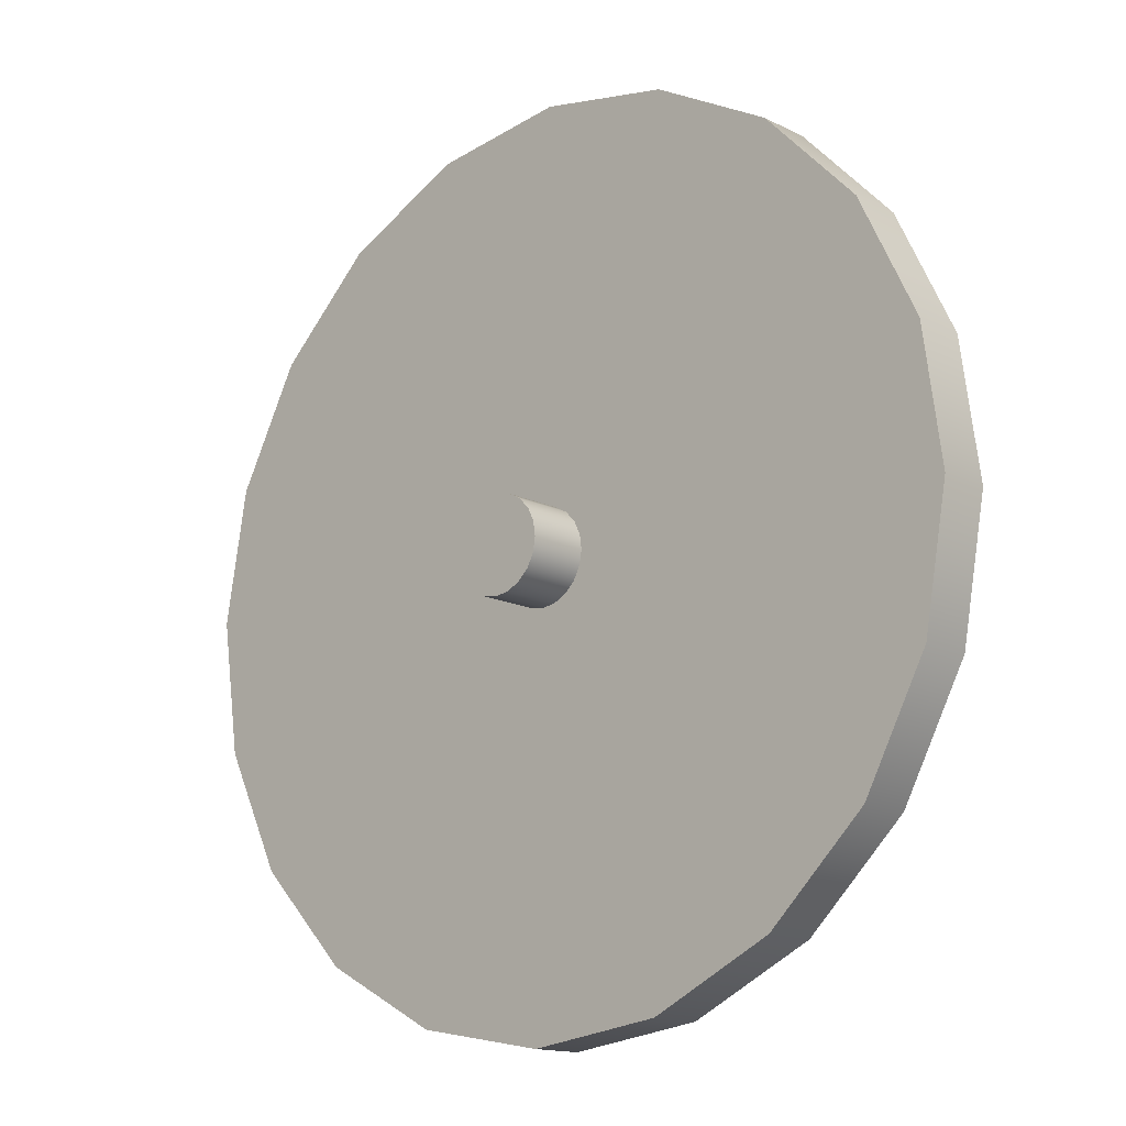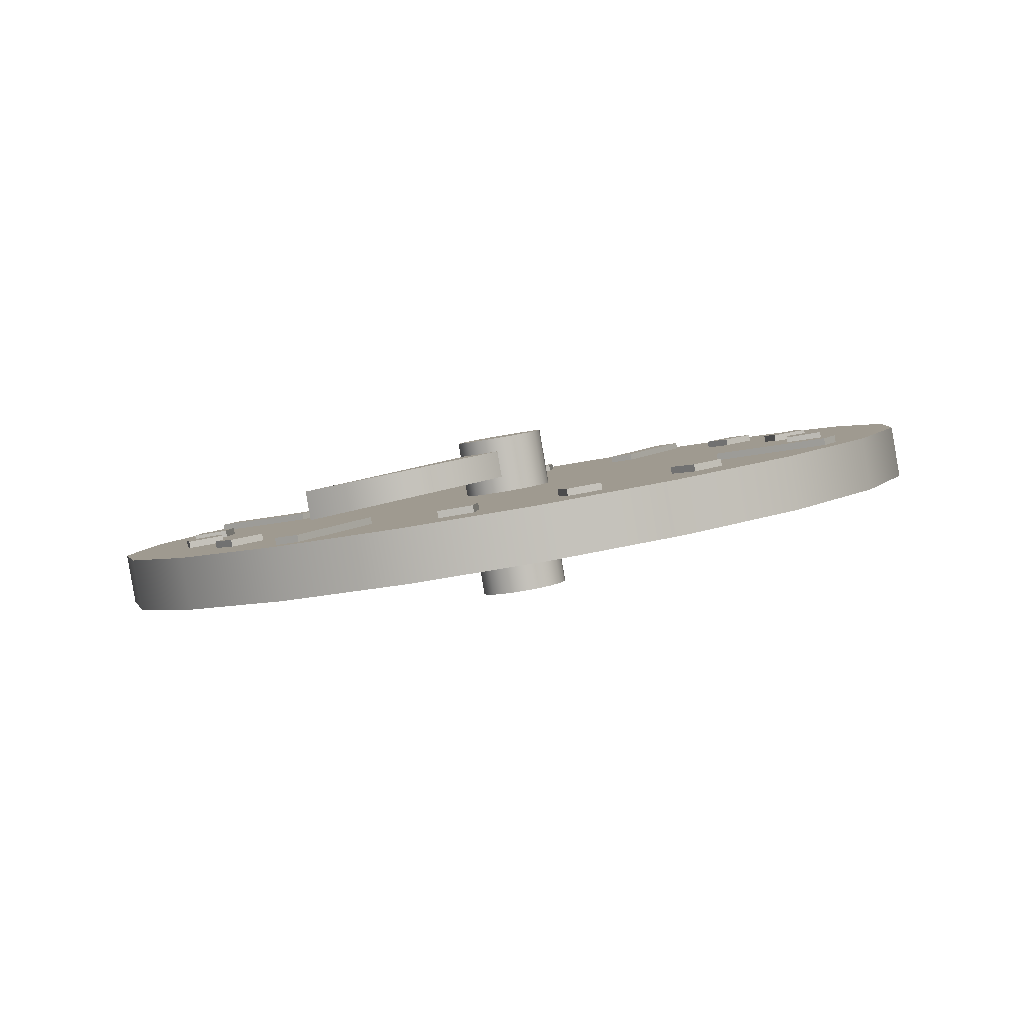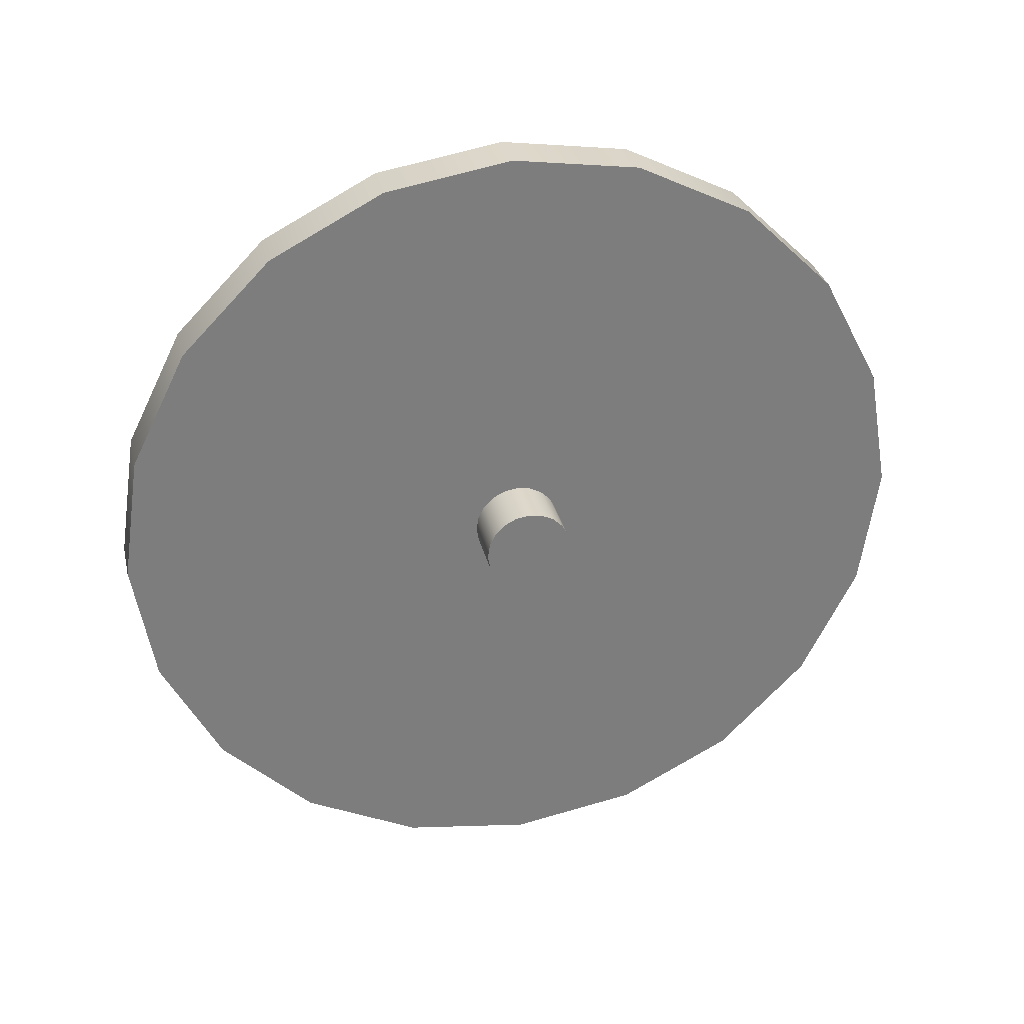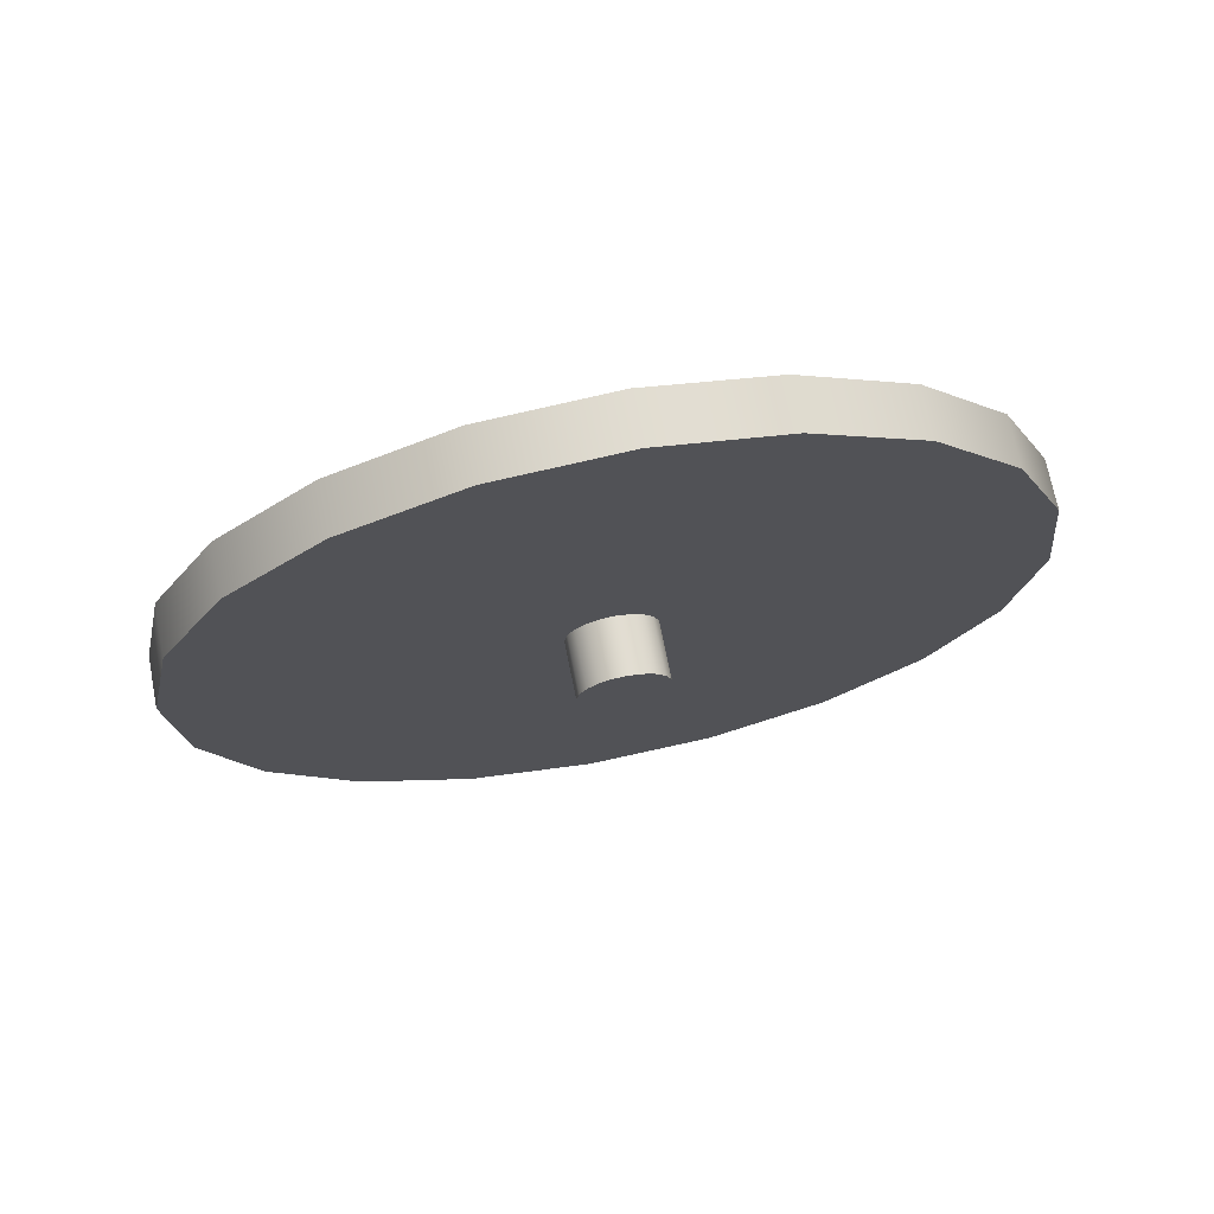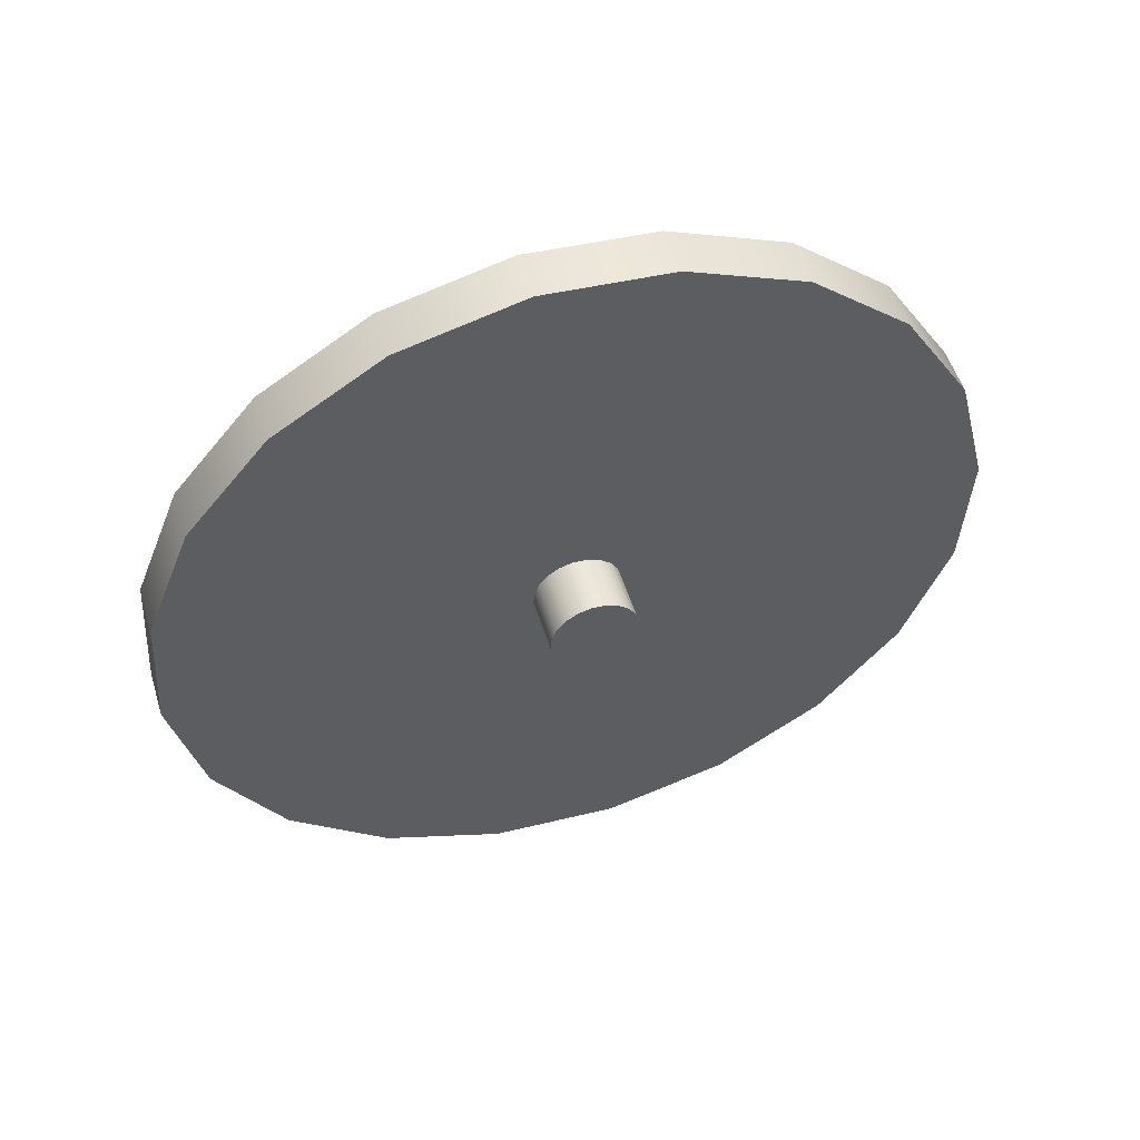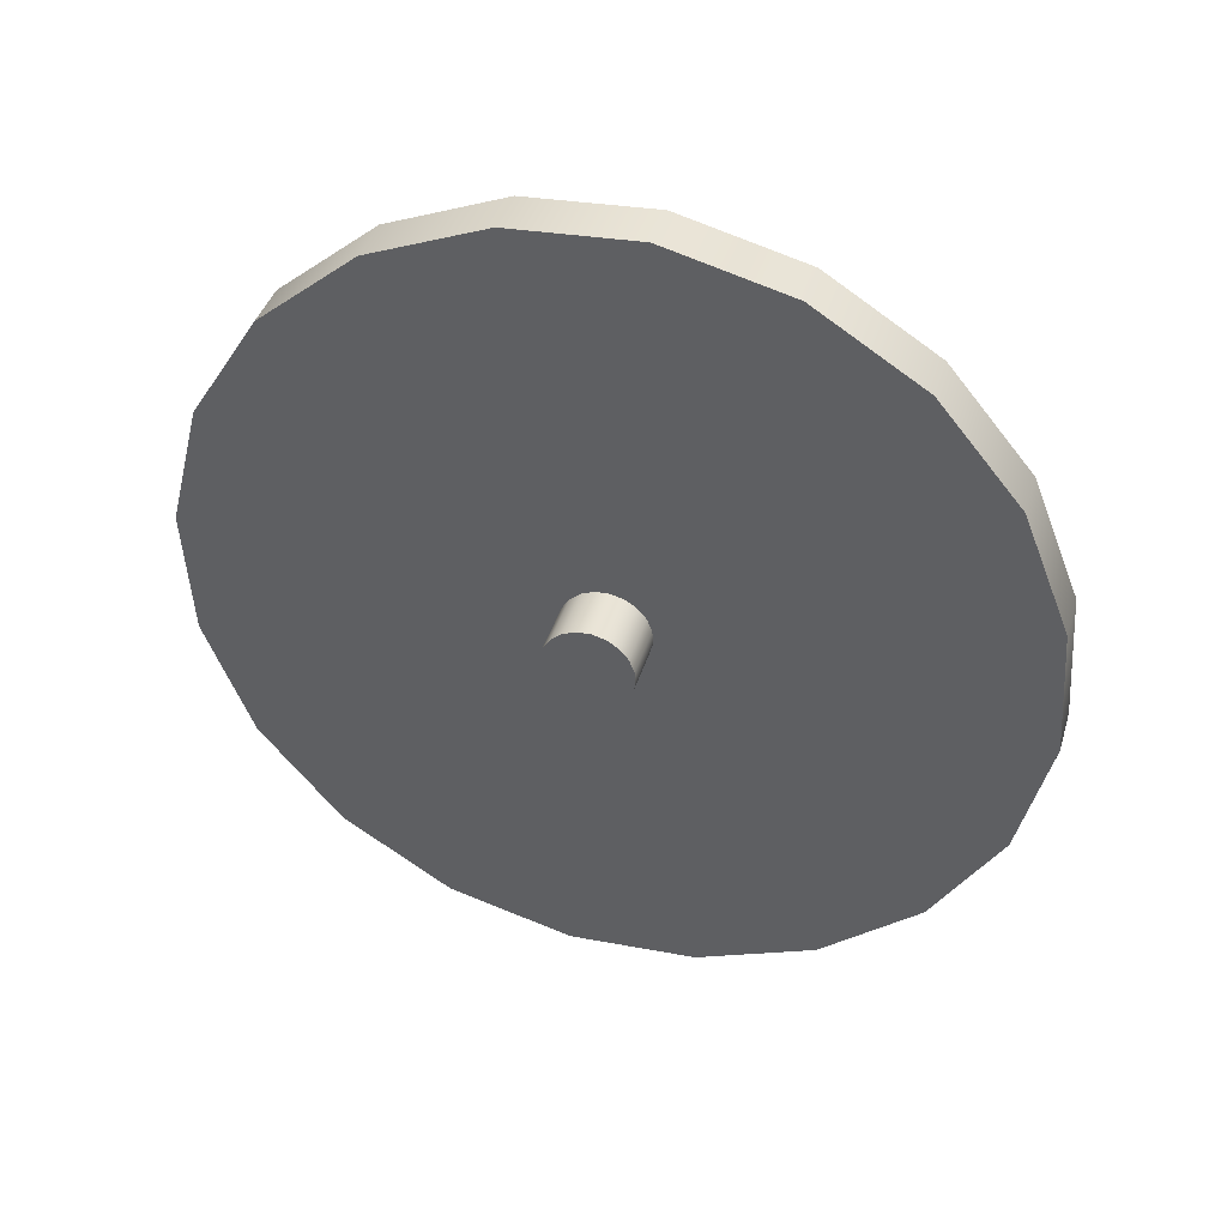
<metadata>
{"format":"obj","ext":"obj","renderer":"f3d","projection":"perspective","resolution":1024,"background":"white","views":[{"elev":7.7,"azim":38.8,"up":"+Z"},{"elev":17.5,"azim":-54.9,"up":"+Y"},{"elev":-47.2,"azim":-68.2,"up":"+Y"},{"elev":-32.9,"azim":-159.4,"up":"+Y"},{"elev":-34.5,"azim":-98.7,"up":"+Y"},{"elev":-55.3,"azim":88.4,"up":"+Y"}]}
</metadata>
<code>
o heartTicker2
v -0.8015 0.364 0.1749
v -0.8055 0.3519 0.1318
v -0.7998 0.4068 0.1158
v -0.7957 0.4189 0.1589
v -0.8442 0.4122 0.1185
v -0.8401 0.4243 0.1616
v -0.8502 0.4256 0.1622
v -1.538 0.4978 0.1612
v -1.543 0.4429 0.1772
v -0.856 0.3707 0.1782
v -0.8459 0.3695 0.1776
v -0.85 0.3574 0.1345
v -0.81 0.3387 0.08496
v -0.8544 0.3442 0.08764
v -0.8486 0.3991 0.07167
v -0.8042 0.3936 0.06899
v -0.8587 0.4003 0.07228
v -0.8645 0.3454 0.08825
v -0.8767 0.08463 0.1224
v -0.9013 0.09137 0.1366
v -0.8663 0.4225 0.04028
v -0.8418 0.4157 0.02602
v -0.9198 0.09945 0.1576
v -0.8849 0.4306 0.0613
v -0.9306 0.1081 0.1834
v -0.8957 0.4392 0.08703
v -0.9325 0.1164 0.2113
v -0.8976 0.4475 0.1149
v -0.9253 0.1236 0.2386
v -0.8904 0.4547 0.1423
v -0.9099 0.129 0.2628
v -0.8749 0.4601 0.1665
v -0.8875 0.132 0.2813
v -0.8526 0.4631 0.185
v -0.8606 0.1324 0.2925
v -0.8256 0.4635 0.1962
v -0.8316 0.1301 0.2951
v -0.7967 0.4613 0.1988
v -0.8034 0.1254 0.289
v -0.7685 0.4565 0.1927
v -0.7789 0.1187 0.2748
v -0.7439 0.4498 0.1784
v -0.7603 0.1106 0.2538
v -0.7254 0.4417 0.1574
v -0.7495 0.102 0.228
v -0.7146 0.4331 0.1317
v -0.7476 0.09364 0.2001
v -0.7127 0.4248 0.1038
v -0.7548 0.08643 0.1728
v -0.7199 0.4175 0.07642
v -0.7703 0.08105 0.1486
v -0.7353 0.4122 0.05228
v -0.7926 0.078 0.1301
v -0.7577 0.4091 0.03372
v -0.8196 0.0776 0.1189
v -0.7846 0.4087 0.02257
v -0.8486 0.07989 0.1163
v -0.8136 0.411 0.01992
v -0.8401 0.105 0.2057
v -0.8051 0.4361 0.1094
v -0.8364 0.3469 0.1036
v -0.8086 0.354 0.1381
v -0.8028 0.4089 0.1221
v -0.8306 0.4018 0.0876
v -0.7618 0.3958 0.09181
v -0.7896 0.3887 0.05727
v -0.7803 0.3857 0.05036
v -0.384 0.2743 -0.1889
v -0.3898 0.2194 -0.173
v -0.7861 0.3308 0.06633
v -0.7954 0.3338 0.07324
v -0.7676 0.3409 0.1078
v -0.7783 0.3618 0.1757
v -0.7373 0.3486 0.1453
v -0.7315 0.4035 0.1294
v -0.7725 0.4167 0.1597
v -0.7222 0.4005 0.1224
v -0.728 0.3456 0.1384
v -1.17 0.02974 -0.6053
v -1.399 0.09261 -0.4723
v -1.388 0.1939 -0.5017
v -1.159 0.131 -0.6348
v -1.572 0.1679 -0.2761
v -1.561 0.2693 -0.3056
v -1.673 0.2484 -0.03611
v -1.662 0.3497 -0.06559
v -1.69 0.326 0.2243
v -1.68 0.4273 0.1948
v -1.624 0.3933 0.4796
v -1.613 0.4946 0.4501
v -1.479 0.4435 0.7049
v -1.468 0.5449 0.6754
v -1.271 0.4719 0.878
v -1.26 0.5733 0.8485
v -1.019 0.4757 0.982
v -1.008 0.577 0.9525
v -0.7488 0.4544 1.007
v -0.7381 0.5557 0.9773
v -0.4862 0.4101 0.9498
v -0.4755 0.5114 0.9203
v -0.257 0.3472 0.8168
v -0.2463 0.4485 0.7873
v -0.08375 0.2719 0.6207
v -0.07307 0.3732 0.5912
v 0.01665 0.1915 0.3807
v 0.02734 0.2928 0.3512
v 0.03439 0.1138 0.1202
v 0.04507 0.2151 0.09076
v -0.03229 0.04657 -0.1351
v -0.0216 0.1479 -0.1646
v -0.1769 -0.003712 -0.3603
v -0.1662 0.0976 -0.3898
v -0.3851 -0.03211 -0.5334
v -0.3745 0.0692 -0.5629
v -0.6368 -0.03583 -0.6374
v -0.6261 0.06548 -0.6669
v -0.9071 -0.01452 -0.6622
v -0.8965 0.08679 -0.6917
v -0.8279 0.2199 0.1723
v -0.8173 0.3212 0.1428
v -1.383 0.4122 0.2003
v -1.388 0.3973 0.1472
v -1.634 0.4275 0.162
v -1.628 0.4424 0.2151
v -1.635 0.4111 0.1667
v -1.63 0.426 0.2198
v -1.385 0.3959 0.205
v -1.39 0.3809 0.1519
v -0.03209 0.246 0.1187
v -0.03713 0.2311 0.06563
v -0.2824 0.2613 0.08043
v -0.2774 0.2762 0.1335
v -0.2842 0.2449 0.08519
v -0.2791 0.2598 0.1383
v -0.03381 0.2296 0.1235
v -0.03886 0.2147 0.07039
v -0.8787 0.1164 -0.6337
v -0.9336 0.1231 -0.6304
v -0.911 0.1898 -0.393
v -0.8561 0.1831 -0.3963
v -0.9128 0.1734 -0.3883
v -0.8579 0.1667 -0.3916
v -0.8804 0.1 -0.629
v -0.9353 0.1068 -0.6256
v -0.7546 0.4837 0.6737
v -0.8095 0.4904 0.677
v -0.7869 0.5571 0.9144
v -0.7321 0.5504 0.9111
v -0.7887 0.5408 0.9192
v -0.7338 0.534 0.9159
v -0.7563 0.4673 0.6785
v -0.8112 0.4741 0.6818
v -0.3476 0.1418 -0.3538
v -0.4014 0.1344 -0.3986
v -0.4482 0.1547 -0.3459
v -0.3944 0.1621 -0.301
v -0.4499 0.1383 -0.3411
v -0.3962 0.1457 -0.2963
v -0.3494 0.1254 -0.349
v -0.4031 0.1181 -0.3939
v -1.217 0.5188 0.6266
v -1.271 0.5114 0.5817
v -1.318 0.5317 0.6345
v -1.264 0.5391 0.6793
v -1.32 0.5153 0.6392
v -1.266 0.5227 0.6841
v -1.219 0.5024 0.6313
v -1.273 0.495 0.5865
v -0.3066 0.4218 0.6235
v -0.2617 0.4024 0.5729
v -0.3177 0.3947 0.5261
v -0.3626 0.4141 0.5767
v -0.3194 0.3783 0.5309
v -0.3643 0.3978 0.5815
v -0.3083 0.4054 0.6282
v -0.2634 0.386 0.5776
v -1.348 0.2788 -0.2454
v -1.303 0.2594 -0.296
v -1.359 0.2517 -0.3428
v -1.404 0.2712 -0.2922
v -1.361 0.2353 -0.338
v -1.406 0.2548 -0.2874
v -1.35 0.2625 -0.2406
v -1.305 0.243 -0.2913
v -0.1952 0.1834 -0.1555
v -0.2301 0.1698 -0.2151
v -0.2934 0.1861 -0.1819
v -0.2586 0.1998 -0.1223
v -0.2951 0.1697 -0.1771
v -0.2603 0.1834 -0.1175
v -0.197 0.1671 -0.1507
v -0.2318 0.1534 -0.2104
v -1.372 0.4874 0.4626
v -1.407 0.4737 0.403
v -1.47 0.4901 0.4362
v -1.436 0.5038 0.4958
v -1.472 0.4737 0.441
v -1.437 0.4874 0.5006
v -1.374 0.471 0.4673
v -1.409 0.4574 0.4077
v -0.5076 0.4842 0.7649
v -0.4468 0.4685 0.733
v -0.4831 0.4542 0.6708
v -0.5439 0.4699 0.7027
v -0.4848 0.4378 0.6756
v -0.5456 0.4535 0.7075
v -0.5093 0.4678 0.7696
v -0.4485 0.4521 0.7377
v -1.183 0.2193 -0.3901
v -1.122 0.2036 -0.422
v -1.158 0.1894 -0.4842
v -1.219 0.205 -0.4523
v -1.16 0.173 -0.4794
v -1.221 0.1887 -0.4475
v -1.184 0.2029 -0.3854
v -1.123 0.1872 -0.4173
v -0.1621 0.3417 0.4006
v -0.1409 0.3209 0.3368
v -0.2105 0.3215 0.3135
v -0.2317 0.3423 0.3773
v -0.2122 0.3051 0.3182
v -0.2334 0.3259 0.3821
v -0.1639 0.3254 0.4054
v -0.1426 0.3046 0.3415
v -1.455 0.352 -0.03277
v -1.434 0.3312 -0.09659
v -1.503 0.3318 -0.1199
v -1.525 0.3526 -0.05609
v -1.505 0.3154 -0.1151
v -1.526 0.3362 -0.05132
v -1.457 0.3357 -0.028
v -1.436 0.3148 -0.09183
v -1.083 0.5494 0.7805
v -1.016 0.5489 0.8029
v -0.9939 0.5272 0.7364
v -1.061 0.5277 0.714
v -0.9957 0.5108 0.7412
v -1.062 0.5113 0.7188
v -1.085 0.533 0.7853
v -1.018 0.5325 0.8077
v -0.6717 0.1463 -0.4557
v -0.6049 0.1458 -0.4333
v -0.5828 0.1241 -0.4998
v -0.6496 0.1247 -0.5222
v -0.5845 0.1077 -0.4951
v -0.6513 0.1083 -0.5174
v -0.6734 0.13 -0.4509
v -0.6066 0.1294 -0.4286
f 121 122 123 124
f 124 123 125 126
f 127 128 122 121
f 122 128 125 123
f 127 121 124 126
f 129 130 131 132
f 132 131 133 134
f 135 136 130 129
f 130 136 133 131
f 135 129 132 134
f 137 138 139 140
f 140 139 141 142
f 143 144 138 137
f 138 144 141 139
f 143 137 140 142
f 145 146 147 148
f 148 147 149 150
f 151 152 146 145
f 146 152 149 147
f 151 145 148 150
f 153 154 155 156
f 156 155 157 158
f 159 160 154 153
f 154 160 157 155
f 159 153 156 158
f 161 162 163 164
f 164 163 165 166
f 167 168 162 161
f 162 168 165 163
f 167 161 164 166
f 169 170 171 172
f 172 171 173 174
f 175 176 170 169
f 170 176 173 171
f 175 169 172 174
f 177 178 179 180
f 180 179 181 182
f 183 184 178 177
f 178 184 181 179
f 183 177 180 182
f 185 186 187 188
f 188 187 189 190
f 191 192 186 185
f 186 192 189 187
f 191 185 188 190
f 193 194 195 196
f 196 195 197 198
f 199 200 194 193
f 194 200 197 195
f 199 193 196 198
f 201 202 203 204
f 204 203 205 206
f 207 208 202 201
f 202 208 205 203
f 207 201 204 206
f 209 210 211 212
f 212 211 213 214
f 215 216 210 209
f 210 216 213 211
f 215 209 212 214
f 217 218 219 220
f 220 219 221 222
f 223 224 218 217
f 218 224 221 219
f 223 217 220 222
f 225 226 227 228
f 228 227 229 230
f 231 232 226 225
f 226 232 229 227
f 231 225 228 230
f 233 234 235 236
f 236 235 237 238
f 239 240 234 233
f 234 240 237 235
f 239 233 236 238
f 241 242 243 244
f 244 243 245 246
f 247 248 242 241
f 242 248 245 243
f 247 241 244 246
f 1 2 3 4
f 4 3 5 6
f 7 8 9 10
f 11 12 2 1
f 13 14 15 16
f 11 1 4 6
f 3 16 15 5
f 9 8 17 18
f 2 12 14 13
f 3 2 13 16
f 10 11 6 7
f 10 9 12 11
f 14 12 9 18
f 15 14 18 17
f 5 15 17 8
f 6 5 8 7
f 19 20 21 22
f 20 23 24 21
f 23 25 26 24
f 25 27 28 26
f 27 29 30 28
f 29 31 32 30
f 31 33 34 32
f 33 35 36 34
f 35 37 38 36
f 37 39 40 38
f 39 41 42 40
f 41 43 44 42
f 43 45 46 44
f 45 47 48 46
f 47 49 50 48
f 49 51 52 50
f 51 53 54 52
f 53 55 56 54
f 55 57 58 56
f 57 19 22 58
f 20 19 59
f 23 20 59
f 25 23 59
f 27 25 59
f 29 27 59
f 31 29 59
f 33 31 59
f 35 33 59
f 37 35 59
f 39 37 59
f 41 39 59
f 43 41 59
f 45 43 59
f 47 45 59
f 49 47 59
f 51 49 59
f 53 51 59
f 55 53 59
f 57 55 59
f 19 57 59
f 22 21 60
f 21 24 60
f 24 26 60
f 26 28 60
f 28 30 60
f 30 32 60
f 32 34 60
f 34 36 60
f 36 38 60
f 38 40 60
f 40 42 60
f 42 44 60
f 44 46 60
f 46 48 60
f 48 50 60
f 50 52 60
f 52 54 60
f 54 56 60
f 56 58 60
f 58 22 60
f 61 62 63 64
f 64 63 65 66
f 67 68 69 70
f 71 72 62 61
f 73 74 75 76
f 71 61 64 66
f 63 76 75 65
f 69 68 77 78
f 62 72 74 73
f 63 62 73 76
f 70 71 66 67
f 70 69 72 71
f 74 72 69 78
f 75 74 78 77
f 65 75 77 68
f 66 65 68 67
f 79 80 81 82
f 80 83 84 81
f 83 85 86 84
f 85 87 88 86
f 87 89 90 88
f 89 91 92 90
f 91 93 94 92
f 93 95 96 94
f 95 97 98 96
f 97 99 100 98
f 99 101 102 100
f 101 103 104 102
f 103 105 106 104
f 105 107 108 106
f 107 109 110 108
f 109 111 112 110
f 111 113 114 112
f 113 115 116 114
f 115 117 118 116
f 117 79 82 118
f 80 79 119
f 83 80 119
f 85 83 119
f 87 85 119
f 89 87 119
f 91 89 119
f 93 91 119
f 95 93 119
f 97 95 119
f 99 97 119
f 101 99 119
f 103 101 119
f 105 103 119
f 107 105 119
f 109 107 119
f 111 109 119
f 113 111 119
f 115 113 119
f 117 115 119
f 79 117 119
f 82 81 120
f 81 84 120
f 84 86 120
f 86 88 120
f 88 90 120
f 90 92 120
f 92 94 120
f 94 96 120
f 96 98 120
f 98 100 120
f 100 102 120
f 102 104 120
f 104 106 120
f 106 108 120
f 108 110 120
f 110 112 120
f 112 114 120
f 114 116 120
f 116 118 120
f 118 82 120

</code>
